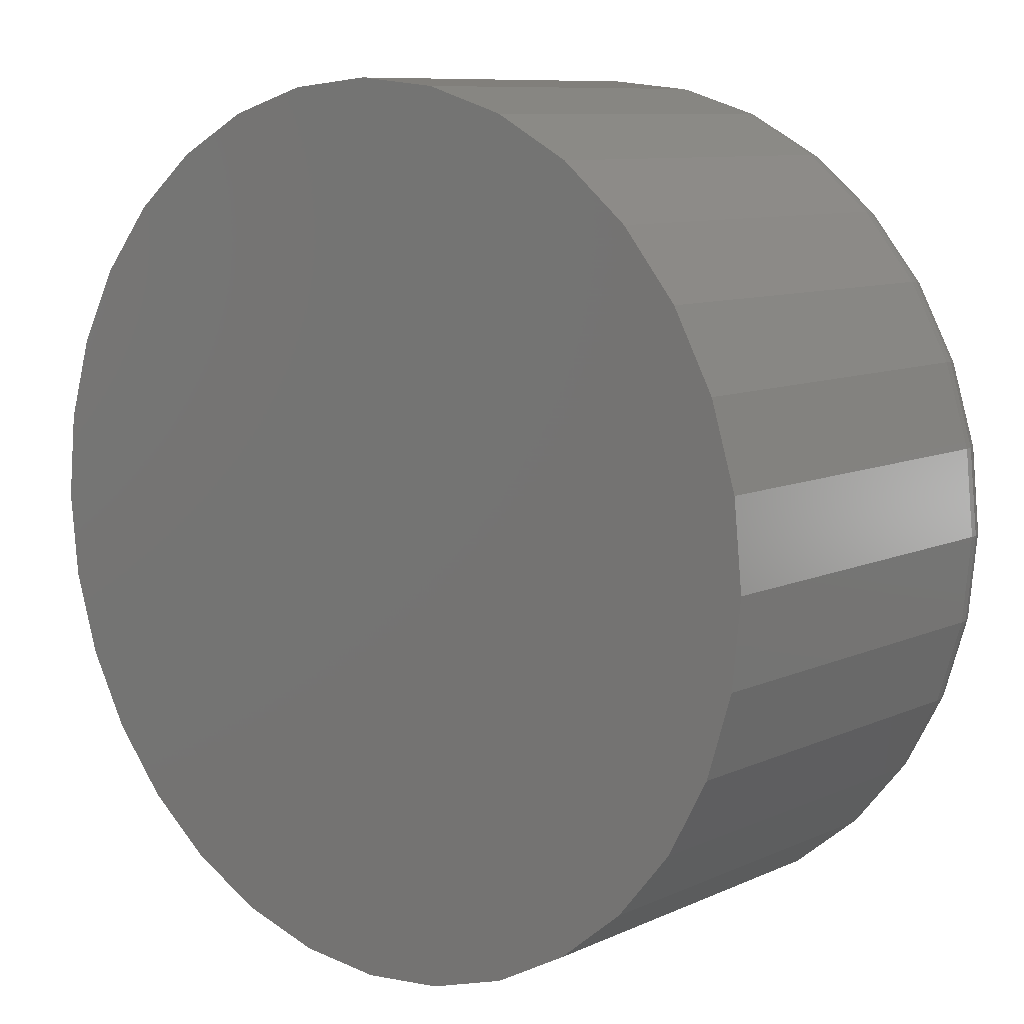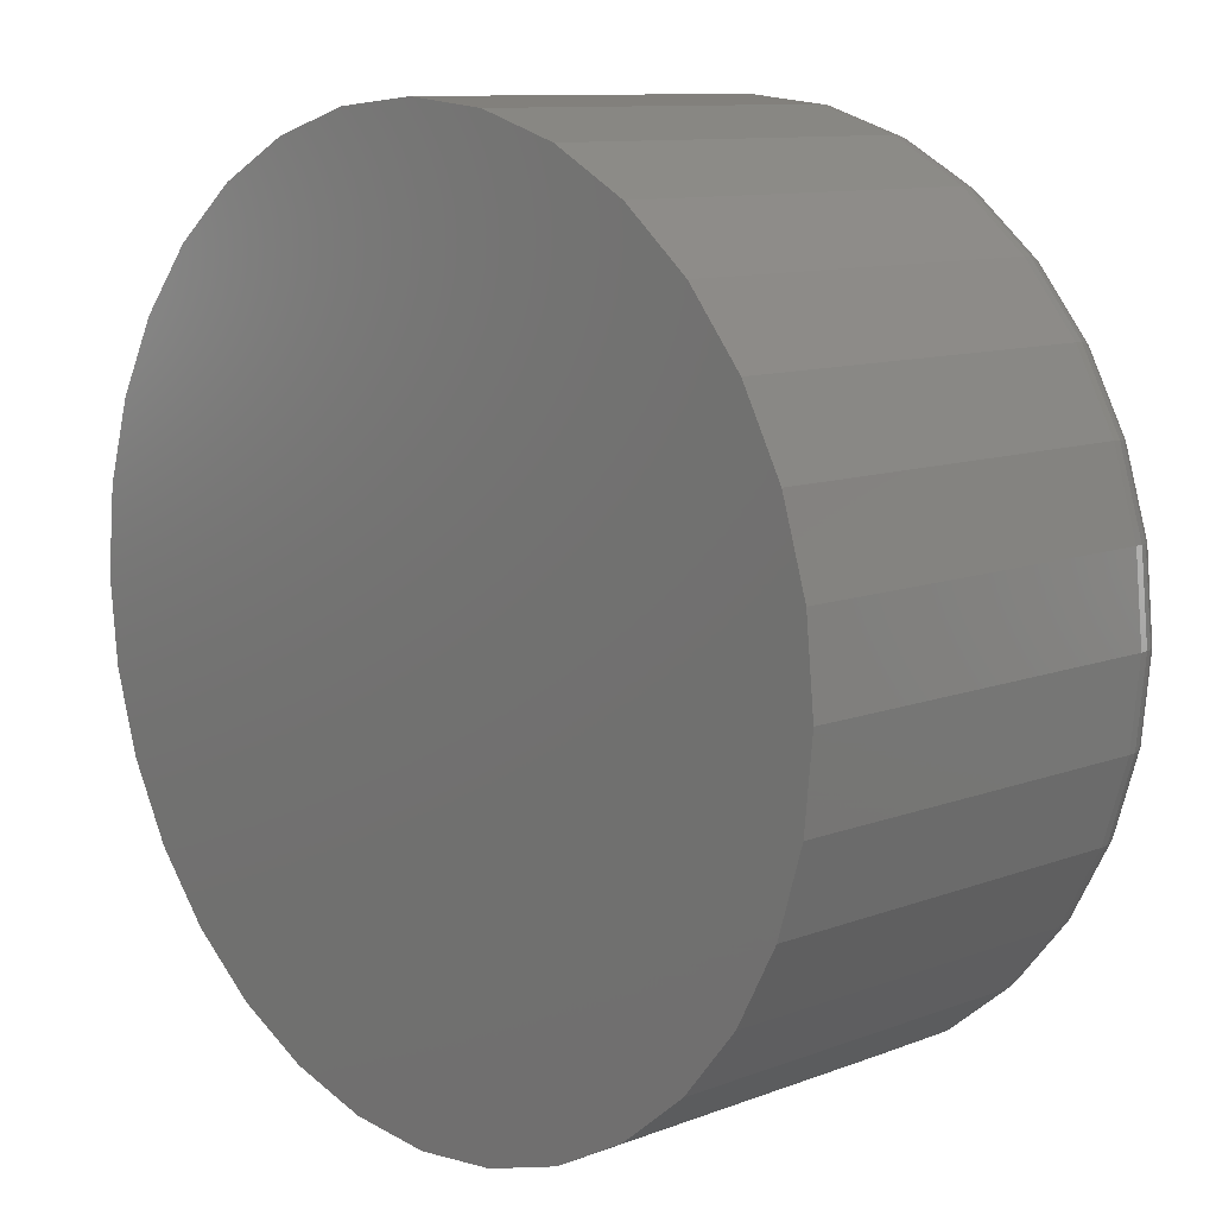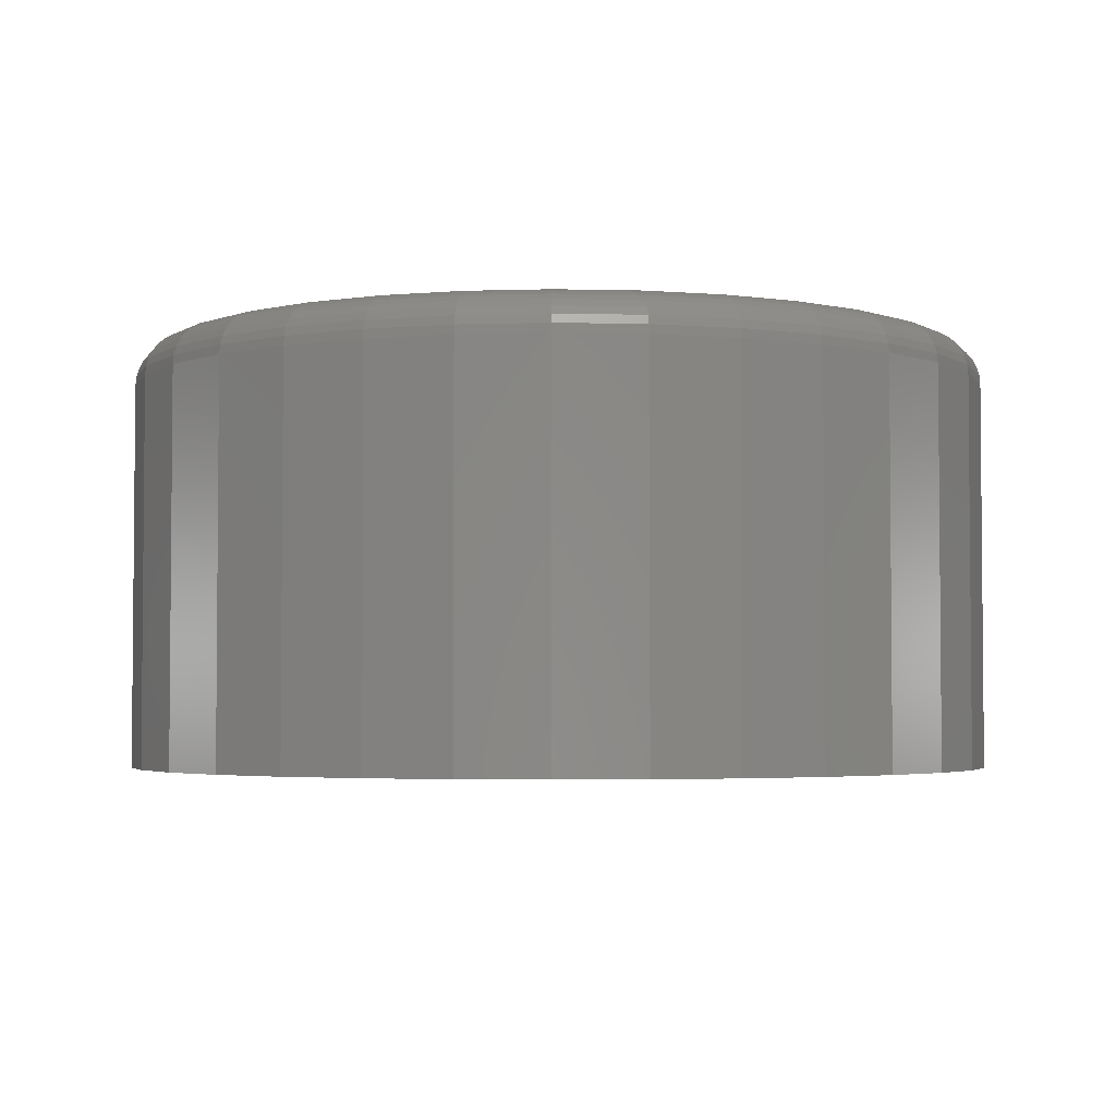
<metadata>
{"format":"stl","ext":"stl","renderer":"f3d","projection":"perspective","resolution":1024,"background":"white","views":[{"elev":9.2,"azim":-139.8,"up":"+Y"},{"elev":10.4,"azim":-133.7,"up":"+Y"},{"elev":-3.3,"azim":124.5,"up":"+Z"}]}
</metadata>
<code>
# stl→obj: 320 verts, 636 faces
v -0.1247 0.6667 0.75
v 0.1405 0.6667 0.75
v 0.007895 0.6798 0.75
v 0.268 0.628 0.75
v -0.2522 0.628 0.75
v 0.3856 0.5652 0.75
v -0.3698 0.5652 0.75
v 0.4886 0.4807 0.75
v -0.4728 0.4807 0.75
v 0.5731 0.3777 0.75
v -0.5573 0.3777 0.75
v 0.6359 0.2601 0.75
v -0.6201 0.2601 0.75
v 0.6746 0.1326 0.75
v -0.6588 0.1326 0.75
v 0.6877 -2.201e-16 0.75
v -0.6719 -2.722e-16 0.75
v 0.6746 -0.1326 0.75
v -0.6588 -0.1326 0.75
v 0.6359 -0.2601 0.75
v -0.6201 -0.2601 0.75
v 0.5731 -0.3777 0.75
v -0.5573 -0.3777 0.75
v 0.4886 -0.4807 0.75
v -0.4728 -0.4807 0.75
v 0.3856 -0.5652 0.75
v -0.3698 -0.5652 0.75
v 0.268 -0.628 0.75
v -0.2522 -0.628 0.75
v 0.1405 -0.6667 0.75
v -0.1247 -0.6667 0.75
v 0.007895 -0.6798 0.75
v 0.7658 0 0
v 0.7658 -8.588e-16 0.6719
v 0.7512 -0.1479 0
v 0.7512 -0.1479 0.6719
v 0.7081 -0.29 0
v 0.7081 -0.29 0.6719
v 0.6381 -0.4211 0
v 0.6381 -0.4211 0.6719
v 0.5438 -0.5359 0
v 0.5438 -0.5359 0.6719
v 0.429 -0.6302 0
v 0.429 -0.6302 0.6719
v 0.2979 -0.7002 0
v 0.2979 -0.7002 0.6719
v 0.1558 -0.7433 0
v 0.1558 -0.7433 0.6719
v 0.007895 -0.7579 0
v 0.007895 -0.7579 0.6719
v -0.14 -0.7433 0
v -0.14 -0.7433 0.6719
v -0.2821 -0.7002 0
v -0.2821 -0.7002 0.6719
v -0.4132 -0.6302 0
v -0.4132 -0.6302 0.6719
v -0.528 -0.5359 0
v -0.528 -0.5359 0.6719
v -0.6223 -0.4211 0
v -0.6223 -0.4211 0.6719
v -0.6923 -0.29 0
v -0.6923 -0.29 0.6719
v -0.7354 -0.1479 0
v -0.7354 -0.1479 0.6719
v -0.75 9.281e-17 0
v -0.75 9.281e-17 0.6719
v -0.7354 0.1479 0
v -0.7354 0.1479 0.6719
v -0.6923 0.29 0
v -0.6923 0.29 0.6719
v -0.6223 0.4211 0
v -0.6223 0.4211 0.6719
v -0.528 0.5359 0
v -0.528 0.5359 0.6719
v -0.4132 0.6302 0
v -0.4132 0.6302 0.6719
v -0.2821 0.7002 0
v -0.2821 0.7002 0.6719
v -0.14 0.7433 0
v -0.14 0.7433 0.6719
v 0.007895 0.7579 0
v 0.007895 0.7579 0.6719
v 0.1558 0.7433 0
v 0.1558 0.7433 0.6719
v 0.2979 0.7002 0
v 0.2979 0.7002 0.6719
v 0.429 0.6302 0
v 0.429 0.6302 0.6719
v 0.5438 0.5359 0
v 0.5438 0.5359 0.6719
v 0.6381 0.4211 0
v 0.6381 0.4211 0.6719
v 0.7081 0.29 0
v 0.7081 0.29 0.6719
v 0.7512 0.1479 0
v 0.7512 0.1479 0.6719
v 0.7029 5.551e-17 0.7485
v 0.6896 -0.1356 0.7485
v 0.7176 5.551e-17 0.7441
v 0.7039 -0.1384 0.7441
v 0.7311 5.551e-17 0.7368
v 0.7172 -0.1411 0.7368
v 0.7429 5.551e-17 0.7271
v 0.7288 -0.1434 0.7271
v 0.7526 5.551e-17 0.7153
v 0.7383 -0.1453 0.7153
v 0.7598 1.11e-16 0.7018
v 0.7454 -0.1467 0.7018
v 0.7643 5.551e-17 0.6871
v 0.7498 -0.1476 0.6871
v -0.6738 -0.1356 0.7485
v -0.6871 -5.551e-17 0.7485
v -0.6881 -0.1384 0.7441
v -0.7018 0 0.7441
v -0.7014 -0.1411 0.7368
v -0.7153 0 0.7368
v -0.713 -0.1434 0.7271
v -0.7271 0 0.7271
v -0.7225 -0.1453 0.7153
v -0.7368 0 0.7153
v -0.7296 -0.1467 0.7018
v -0.7441 0 0.7018
v -0.734 -0.1476 0.6871
v -0.7485 0 0.6871
v -0.6342 -0.266 0.7485
v -0.6478 -0.2716 0.7441
v -0.6602 -0.2767 0.7368
v -0.6712 -0.2813 0.7271
v -0.6801 -0.285 0.7153
v -0.6868 -0.2878 0.7018
v -0.6909 -0.2895 0.6871
v -0.57 -0.3861 0.7485
v -0.5822 -0.3943 0.7441
v -0.5934 -0.4018 0.7368
v -0.6032 -0.4084 0.7271
v -0.6113 -0.4137 0.7153
v -0.6173 -0.4178 0.7018
v -0.621 -0.4202 0.6871
v -0.4836 -0.4914 0.7485
v -0.4939 -0.5018 0.7441
v -0.5035 -0.5114 0.7368
v -0.5118 -0.5197 0.7271
v -0.5187 -0.5266 0.7153
v -0.5238 -0.5317 0.7018
v -0.527 -0.5349 0.6871
v -0.3782 -0.5779 0.7485
v -0.3864 -0.5901 0.7441
v -0.3939 -0.6013 0.7368
v -0.4005 -0.6111 0.7271
v -0.4059 -0.6192 0.7153
v -0.4099 -0.6252 0.7018
v -0.4123 -0.6289 0.6871
v -0.2581 -0.6421 0.7485
v -0.2637 -0.6556 0.7441
v -0.2689 -0.6681 0.7368
v -0.2734 -0.6791 0.7271
v -0.2771 -0.688 0.7153
v -0.2799 -0.6947 0.7018
v -0.2816 -0.6988 0.6871
v -0.1277 -0.6817 0.7485
v -0.1306 -0.696 0.7441
v -0.1332 -0.7093 0.7368
v -0.1355 -0.7209 0.7271
v -0.1374 -0.7304 0.7153
v -0.1388 -0.7375 0.7018
v -0.1397 -0.7419 0.6871
v 0.007895 -0.695 0.7485
v 0.007895 -0.7097 0.7441
v 0.007895 -0.7232 0.7368
v 0.007895 -0.735 0.7271
v 0.007895 -0.7447 0.7153
v 0.007895 -0.7519 0.7018
v 0.007895 -0.7564 0.6871
v 0.1435 -0.6817 0.7485
v 0.1463 -0.696 0.7441
v 0.149 -0.7093 0.7368
v 0.1513 -0.7209 0.7271
v 0.1532 -0.7304 0.7153
v 0.1546 -0.7375 0.7018
v 0.1555 -0.7419 0.6871
v 0.2739 -0.6421 0.7485
v 0.2795 -0.6556 0.7441
v 0.2846 -0.6681 0.7368
v 0.2892 -0.6791 0.7271
v 0.2929 -0.688 0.7153
v 0.2957 -0.6947 0.7018
v 0.2974 -0.6988 0.6871
v 0.394 -0.5779 0.7485
v 0.4022 -0.5901 0.7441
v 0.4097 -0.6013 0.7368
v 0.4162 -0.6111 0.7271
v 0.4216 -0.6192 0.7153
v 0.4257 -0.6252 0.7018
v 0.4281 -0.6289 0.6871
v 0.4993 -0.4914 0.7485
v 0.5097 -0.5018 0.7441
v 0.5193 -0.5114 0.7368
v 0.5276 -0.5197 0.7271
v 0.5345 -0.5266 0.7153
v 0.5396 -0.5317 0.7018
v 0.5427 -0.5349 0.6871
v 0.5858 -0.3861 0.7485
v 0.598 -0.3943 0.7441
v 0.6092 -0.4018 0.7368
v 0.619 -0.4084 0.7271
v 0.6271 -0.4137 0.7153
v 0.6331 -0.4178 0.7018
v 0.6368 -0.4202 0.6871
v 0.65 -0.266 0.7485
v 0.6635 -0.2716 0.7441
v 0.676 -0.2767 0.7368
v 0.687 -0.2813 0.7271
v 0.6959 -0.285 0.7153
v 0.7026 -0.2878 0.7018
v 0.7067 -0.2895 0.6871
v -0.6738 0.1356 0.7485
v -0.6881 0.1384 0.7441
v -0.7014 0.1411 0.7368
v -0.713 0.1434 0.7271
v -0.7225 0.1453 0.7153
v -0.7296 0.1467 0.7018
v -0.734 0.1476 0.6871
v 0.6896 0.1356 0.7485
v 0.7039 0.1384 0.7441
v 0.7172 0.1411 0.7368
v 0.7288 0.1434 0.7271
v 0.7383 0.1453 0.7153
v 0.7454 0.1467 0.7018
v 0.7498 0.1476 0.6871
v 0.65 0.266 0.7485
v 0.6635 0.2716 0.7441
v 0.676 0.2767 0.7368
v 0.687 0.2813 0.7271
v 0.6959 0.285 0.7153
v 0.7026 0.2878 0.7018
v 0.7067 0.2895 0.6871
v 0.5858 0.3861 0.7485
v 0.598 0.3943 0.7441
v 0.6092 0.4018 0.7368
v 0.619 0.4084 0.7271
v 0.6271 0.4137 0.7153
v 0.6331 0.4178 0.7018
v 0.6368 0.4202 0.6871
v 0.4993 0.4914 0.7485
v 0.5097 0.5018 0.7441
v 0.5193 0.5114 0.7368
v 0.5276 0.5197 0.7271
v 0.5345 0.5266 0.7153
v 0.5396 0.5317 0.7018
v 0.5427 0.5349 0.6871
v 0.394 0.5779 0.7485
v 0.4022 0.5901 0.7441
v 0.4097 0.6013 0.7368
v 0.4162 0.6111 0.7271
v 0.4216 0.6192 0.7153
v 0.4257 0.6252 0.7018
v 0.4281 0.6289 0.6871
v 0.2739 0.6421 0.7485
v 0.2795 0.6556 0.7441
v 0.2846 0.6681 0.7368
v 0.2892 0.6791 0.7271
v 0.2929 0.688 0.7153
v 0.2957 0.6947 0.7018
v 0.2974 0.6988 0.6871
v 0.1435 0.6817 0.7485
v 0.1463 0.696 0.7441
v 0.149 0.7093 0.7368
v 0.1513 0.7209 0.7271
v 0.1532 0.7304 0.7153
v 0.1546 0.7375 0.7018
v 0.1555 0.7419 0.6871
v 0.007895 0.695 0.7485
v 0.007895 0.7097 0.7441
v 0.007895 0.7232 0.7368
v 0.007895 0.735 0.7271
v 0.007895 0.7447 0.7153
v 0.007895 0.7519 0.7018
v 0.007895 0.7564 0.6871
v -0.1277 0.6817 0.7485
v -0.1306 0.696 0.7441
v -0.1332 0.7093 0.7368
v -0.1355 0.7209 0.7271
v -0.1374 0.7304 0.7153
v -0.1388 0.7375 0.7018
v -0.1397 0.7419 0.6871
v -0.2581 0.6421 0.7485
v -0.2637 0.6556 0.7441
v -0.2689 0.6681 0.7368
v -0.2734 0.6791 0.7271
v -0.2771 0.688 0.7153
v -0.2799 0.6947 0.7018
v -0.2816 0.6988 0.6871
v -0.3782 0.5779 0.7485
v -0.3864 0.5901 0.7441
v -0.3939 0.6013 0.7368
v -0.4005 0.6111 0.7271
v -0.4059 0.6192 0.7153
v -0.4099 0.6252 0.7018
v -0.4123 0.6289 0.6871
v -0.4836 0.4914 0.7485
v -0.4939 0.5018 0.7441
v -0.5035 0.5114 0.7368
v -0.5118 0.5197 0.7271
v -0.5187 0.5266 0.7153
v -0.5238 0.5317 0.7018
v -0.527 0.5349 0.6871
v -0.57 0.3861 0.7485
v -0.5822 0.3943 0.7441
v -0.5934 0.4018 0.7368
v -0.6032 0.4084 0.7271
v -0.6113 0.4137 0.7153
v -0.6173 0.4178 0.7018
v -0.621 0.4202 0.6871
v -0.6342 0.266 0.7485
v -0.6478 0.2716 0.7441
v -0.6602 0.2767 0.7368
v -0.6712 0.2813 0.7271
v -0.6801 0.285 0.7153
v -0.6868 0.2878 0.7018
v -0.6909 0.2895 0.6871
f 1 2 3
f 2 1 4
f 4 1 5
f 4 5 6
f 6 5 7
f 6 7 8
f 8 7 9
f 8 9 10
f 10 9 11
f 10 11 12
f 12 11 13
f 12 13 14
f 14 13 15
f 14 15 16
f 16 15 17
f 16 17 18
f 18 17 19
f 18 19 20
f 20 19 21
f 20 21 22
f 22 21 23
f 22 23 24
f 24 23 25
f 24 25 26
f 26 25 27
f 26 27 28
f 28 27 29
f 28 29 30
f 30 29 31
f 30 31 32
f 33 34 35
f 35 34 36
f 35 36 37
f 37 36 38
f 37 38 39
f 39 38 40
f 39 40 41
f 41 40 42
f 41 42 43
f 43 42 44
f 43 44 45
f 45 44 46
f 45 46 47
f 47 46 48
f 47 48 49
f 49 48 50
f 49 50 51
f 51 50 52
f 51 52 53
f 53 52 54
f 53 54 55
f 55 54 56
f 55 56 57
f 57 56 58
f 57 58 59
f 59 58 60
f 59 60 61
f 61 60 62
f 61 62 63
f 63 62 64
f 63 64 65
f 65 64 66
f 65 66 67
f 67 66 68
f 67 68 69
f 69 68 70
f 69 70 71
f 71 70 72
f 71 72 73
f 73 72 74
f 73 74 75
f 75 74 76
f 75 76 77
f 77 76 78
f 77 78 79
f 79 78 80
f 79 80 81
f 81 80 82
f 81 82 83
f 83 82 84
f 83 84 85
f 85 84 86
f 85 86 87
f 87 86 88
f 87 88 89
f 89 88 90
f 89 90 91
f 91 90 92
f 91 92 93
f 93 92 94
f 93 94 95
f 95 94 96
f 95 96 33
f 33 96 34
f 16 18 97
f 97 18 98
f 97 98 99
f 99 98 100
f 99 100 101
f 101 100 102
f 101 102 103
f 103 102 104
f 103 104 105
f 105 104 106
f 105 106 107
f 107 106 108
f 107 108 109
f 109 108 110
f 109 110 34
f 34 110 36
f 19 17 111
f 111 17 112
f 111 112 113
f 113 112 114
f 113 114 115
f 115 114 116
f 115 116 117
f 117 116 118
f 117 118 119
f 119 118 120
f 119 120 121
f 121 120 122
f 121 122 123
f 123 122 124
f 123 124 64
f 64 124 66
f 21 19 125
f 125 19 111
f 125 111 126
f 126 111 113
f 126 113 127
f 127 113 115
f 127 115 128
f 128 115 117
f 128 117 129
f 129 117 119
f 129 119 130
f 130 119 121
f 130 121 131
f 131 121 123
f 131 123 62
f 62 123 64
f 23 21 132
f 132 21 125
f 132 125 133
f 133 125 126
f 133 126 134
f 134 126 127
f 134 127 135
f 135 127 128
f 135 128 136
f 136 128 129
f 136 129 137
f 137 129 130
f 137 130 138
f 138 130 131
f 138 131 60
f 60 131 62
f 25 23 139
f 139 23 132
f 139 132 140
f 140 132 133
f 140 133 141
f 141 133 134
f 141 134 142
f 142 134 135
f 142 135 143
f 143 135 136
f 143 136 144
f 144 136 137
f 144 137 145
f 145 137 138
f 145 138 58
f 58 138 60
f 27 25 146
f 146 25 139
f 146 139 147
f 147 139 140
f 147 140 148
f 148 140 141
f 148 141 149
f 149 141 142
f 149 142 150
f 150 142 143
f 150 143 151
f 151 143 144
f 151 144 152
f 152 144 145
f 152 145 56
f 56 145 58
f 29 27 153
f 153 27 146
f 153 146 154
f 154 146 147
f 154 147 155
f 155 147 148
f 155 148 156
f 156 148 149
f 156 149 157
f 157 149 150
f 157 150 158
f 158 150 151
f 158 151 159
f 159 151 152
f 159 152 54
f 54 152 56
f 31 29 160
f 160 29 153
f 160 153 161
f 161 153 154
f 161 154 162
f 162 154 155
f 162 155 163
f 163 155 156
f 163 156 164
f 164 156 157
f 164 157 165
f 165 157 158
f 165 158 166
f 166 158 159
f 166 159 52
f 52 159 54
f 32 31 167
f 167 31 160
f 167 160 168
f 168 160 161
f 168 161 169
f 169 161 162
f 169 162 170
f 170 162 163
f 170 163 171
f 171 163 164
f 171 164 172
f 172 164 165
f 172 165 173
f 173 165 166
f 173 166 50
f 50 166 52
f 30 32 174
f 174 32 167
f 174 167 175
f 175 167 168
f 175 168 176
f 176 168 169
f 176 169 177
f 177 169 170
f 177 170 178
f 178 170 171
f 178 171 179
f 179 171 172
f 179 172 180
f 180 172 173
f 180 173 48
f 48 173 50
f 28 30 181
f 181 30 174
f 181 174 182
f 182 174 175
f 182 175 183
f 183 175 176
f 183 176 184
f 184 176 177
f 184 177 185
f 185 177 178
f 185 178 186
f 186 178 179
f 186 179 187
f 187 179 180
f 187 180 46
f 46 180 48
f 26 28 188
f 188 28 181
f 188 181 189
f 189 181 182
f 189 182 190
f 190 182 183
f 190 183 191
f 191 183 184
f 191 184 192
f 192 184 185
f 192 185 193
f 193 185 186
f 193 186 194
f 194 186 187
f 194 187 44
f 44 187 46
f 24 26 195
f 195 26 188
f 195 188 196
f 196 188 189
f 196 189 197
f 197 189 190
f 197 190 198
f 198 190 191
f 198 191 199
f 199 191 192
f 199 192 200
f 200 192 193
f 200 193 201
f 201 193 194
f 201 194 42
f 42 194 44
f 22 24 202
f 202 24 195
f 202 195 203
f 203 195 196
f 203 196 204
f 204 196 197
f 204 197 205
f 205 197 198
f 205 198 206
f 206 198 199
f 206 199 207
f 207 199 200
f 207 200 208
f 208 200 201
f 208 201 40
f 40 201 42
f 20 22 209
f 209 22 202
f 209 202 210
f 210 202 203
f 210 203 211
f 211 203 204
f 211 204 212
f 212 204 205
f 212 205 213
f 213 205 206
f 213 206 214
f 214 206 207
f 214 207 215
f 215 207 208
f 215 208 38
f 38 208 40
f 18 20 98
f 98 20 209
f 98 209 100
f 100 209 210
f 100 210 102
f 102 210 211
f 102 211 104
f 104 211 212
f 104 212 106
f 106 212 213
f 106 213 108
f 108 213 214
f 108 214 110
f 110 214 215
f 110 215 36
f 36 215 38
f 17 15 112
f 112 15 216
f 112 216 114
f 114 216 217
f 114 217 116
f 116 217 218
f 116 218 118
f 118 218 219
f 118 219 120
f 120 219 220
f 120 220 122
f 122 220 221
f 122 221 124
f 124 221 222
f 124 222 66
f 66 222 68
f 14 16 223
f 223 16 97
f 223 97 224
f 224 97 99
f 224 99 225
f 225 99 101
f 225 101 226
f 226 101 103
f 226 103 227
f 227 103 105
f 227 105 228
f 228 105 107
f 228 107 229
f 229 107 109
f 229 109 96
f 96 109 34
f 12 14 230
f 230 14 223
f 230 223 231
f 231 223 224
f 231 224 232
f 232 224 225
f 232 225 233
f 233 225 226
f 233 226 234
f 234 226 227
f 234 227 235
f 235 227 228
f 235 228 236
f 236 228 229
f 236 229 94
f 94 229 96
f 10 12 237
f 237 12 230
f 237 230 238
f 238 230 231
f 238 231 239
f 239 231 232
f 239 232 240
f 240 232 233
f 240 233 241
f 241 233 234
f 241 234 242
f 242 234 235
f 242 235 243
f 243 235 236
f 243 236 92
f 92 236 94
f 8 10 244
f 244 10 237
f 244 237 245
f 245 237 238
f 245 238 246
f 246 238 239
f 246 239 247
f 247 239 240
f 247 240 248
f 248 240 241
f 248 241 249
f 249 241 242
f 249 242 250
f 250 242 243
f 250 243 90
f 90 243 92
f 6 8 251
f 251 8 244
f 251 244 252
f 252 244 245
f 252 245 253
f 253 245 246
f 253 246 254
f 254 246 247
f 254 247 255
f 255 247 248
f 255 248 256
f 256 248 249
f 256 249 257
f 257 249 250
f 257 250 88
f 88 250 90
f 4 6 258
f 258 6 251
f 258 251 259
f 259 251 252
f 259 252 260
f 260 252 253
f 260 253 261
f 261 253 254
f 261 254 262
f 262 254 255
f 262 255 263
f 263 255 256
f 263 256 264
f 264 256 257
f 264 257 86
f 86 257 88
f 2 4 265
f 265 4 258
f 265 258 266
f 266 258 259
f 266 259 267
f 267 259 260
f 267 260 268
f 268 260 261
f 268 261 269
f 269 261 262
f 269 262 270
f 270 262 263
f 270 263 271
f 271 263 264
f 271 264 84
f 84 264 86
f 3 2 272
f 272 2 265
f 272 265 273
f 273 265 266
f 273 266 274
f 274 266 267
f 274 267 275
f 275 267 268
f 275 268 276
f 276 268 269
f 276 269 277
f 277 269 270
f 277 270 278
f 278 270 271
f 278 271 82
f 82 271 84
f 1 3 279
f 279 3 272
f 279 272 280
f 280 272 273
f 280 273 281
f 281 273 274
f 281 274 282
f 282 274 275
f 282 275 283
f 283 275 276
f 283 276 284
f 284 276 277
f 284 277 285
f 285 277 278
f 285 278 80
f 80 278 82
f 5 1 286
f 286 1 279
f 286 279 287
f 287 279 280
f 287 280 288
f 288 280 281
f 288 281 289
f 289 281 282
f 289 282 290
f 290 282 283
f 290 283 291
f 291 283 284
f 291 284 292
f 292 284 285
f 292 285 78
f 78 285 80
f 7 5 293
f 293 5 286
f 293 286 294
f 294 286 287
f 294 287 295
f 295 287 288
f 295 288 296
f 296 288 289
f 296 289 297
f 297 289 290
f 297 290 298
f 298 290 291
f 298 291 299
f 299 291 292
f 299 292 76
f 76 292 78
f 9 7 300
f 300 7 293
f 300 293 301
f 301 293 294
f 301 294 302
f 302 294 295
f 302 295 303
f 303 295 296
f 303 296 304
f 304 296 297
f 304 297 305
f 305 297 298
f 305 298 306
f 306 298 299
f 306 299 74
f 74 299 76
f 11 9 307
f 307 9 300
f 307 300 308
f 308 300 301
f 308 301 309
f 309 301 302
f 309 302 310
f 310 302 303
f 310 303 311
f 311 303 304
f 311 304 312
f 312 304 305
f 312 305 313
f 313 305 306
f 313 306 72
f 72 306 74
f 13 11 314
f 314 11 307
f 314 307 315
f 315 307 308
f 315 308 316
f 316 308 309
f 316 309 317
f 317 309 310
f 317 310 318
f 318 310 311
f 318 311 319
f 319 311 312
f 319 312 320
f 320 312 313
f 320 313 70
f 70 313 72
f 15 13 216
f 216 13 314
f 216 314 217
f 217 314 315
f 217 315 218
f 218 315 316
f 218 316 219
f 219 316 317
f 219 317 220
f 220 317 318
f 220 318 221
f 221 318 319
f 221 319 222
f 222 319 320
f 222 320 68
f 68 320 70
f 81 83 79
f 49 51 47
f 47 51 53
f 47 53 45
f 45 53 55
f 45 55 43
f 43 55 57
f 43 57 41
f 41 57 59
f 41 59 39
f 39 59 61
f 39 61 37
f 37 61 63
f 37 63 35
f 35 63 65
f 35 65 33
f 33 65 67
f 33 67 95
f 95 67 69
f 95 69 93
f 93 69 71
f 93 71 91
f 91 71 73
f 91 73 89
f 89 73 75
f 89 75 87
f 87 75 77
f 87 77 85
f 85 77 79
f 85 79 83

</code>
